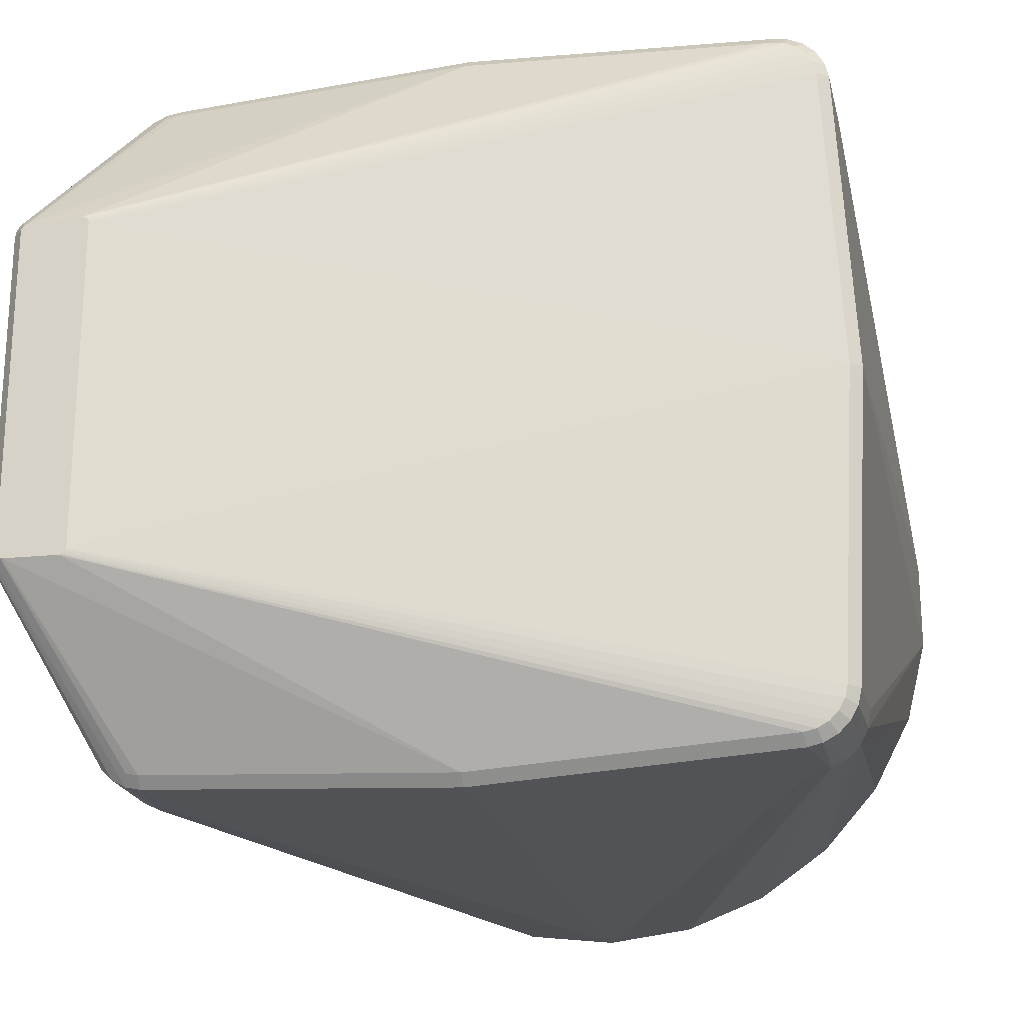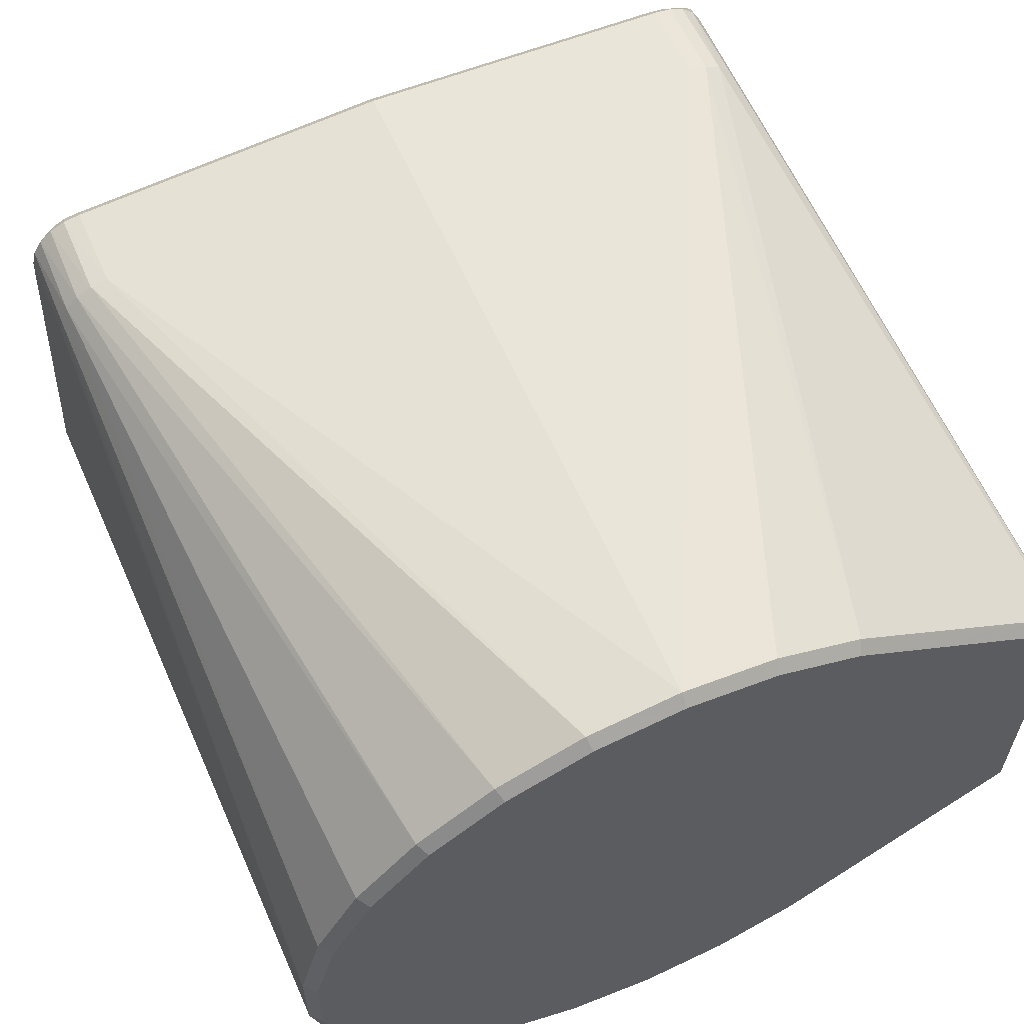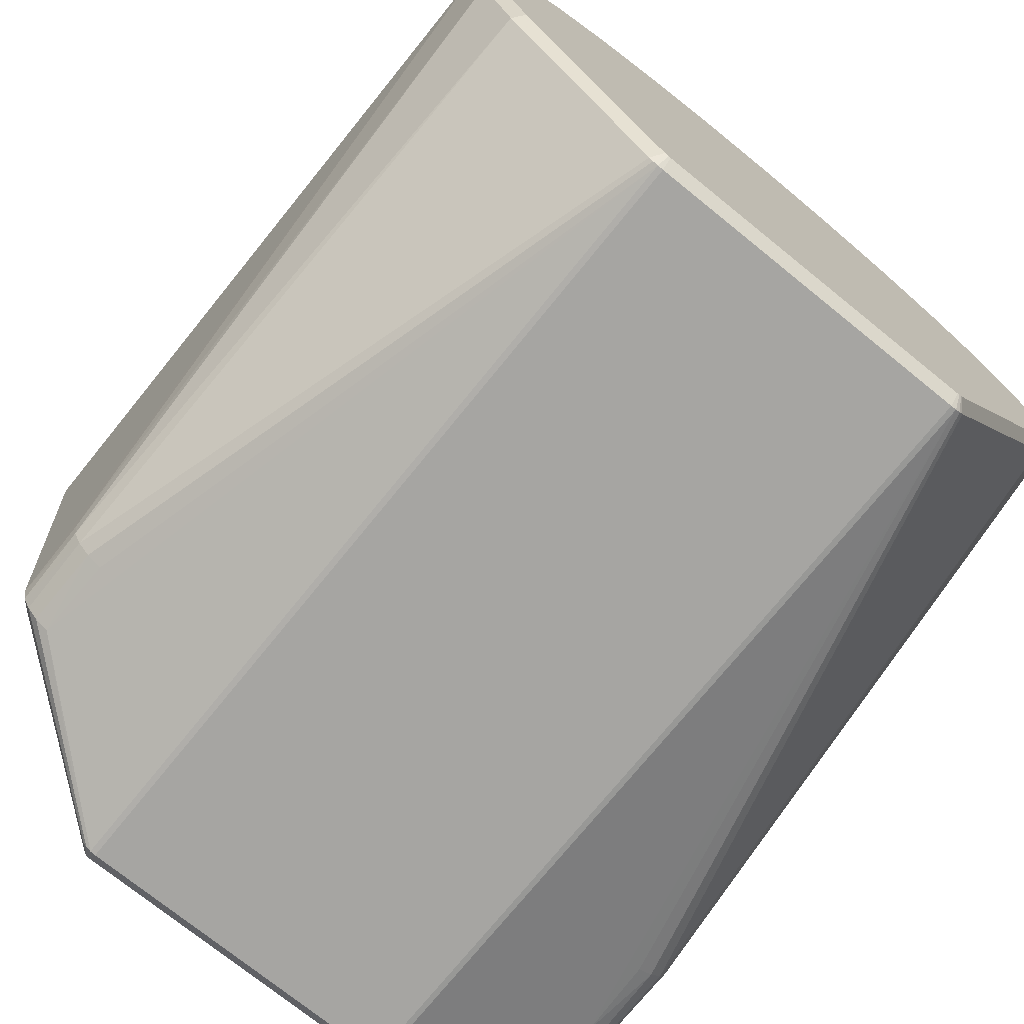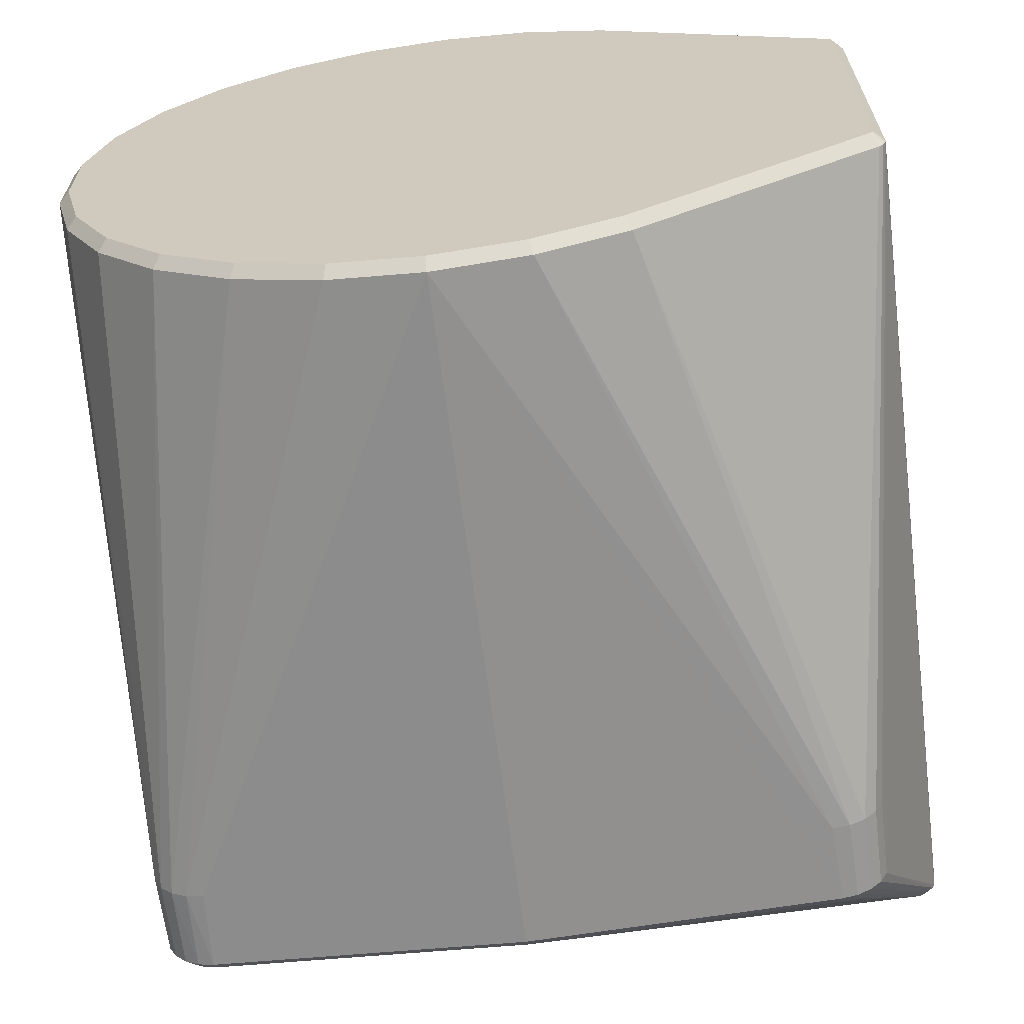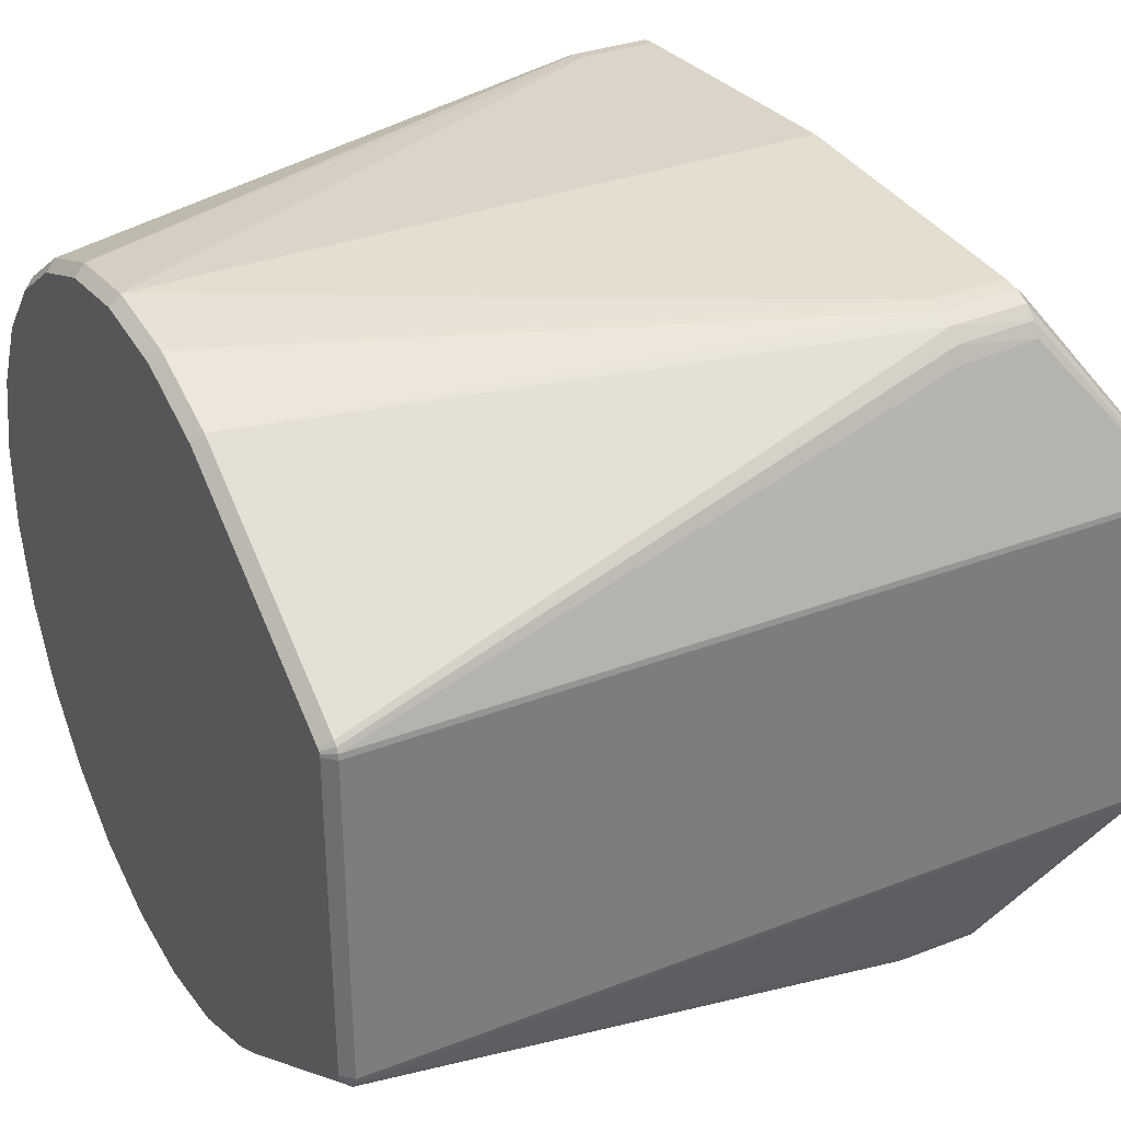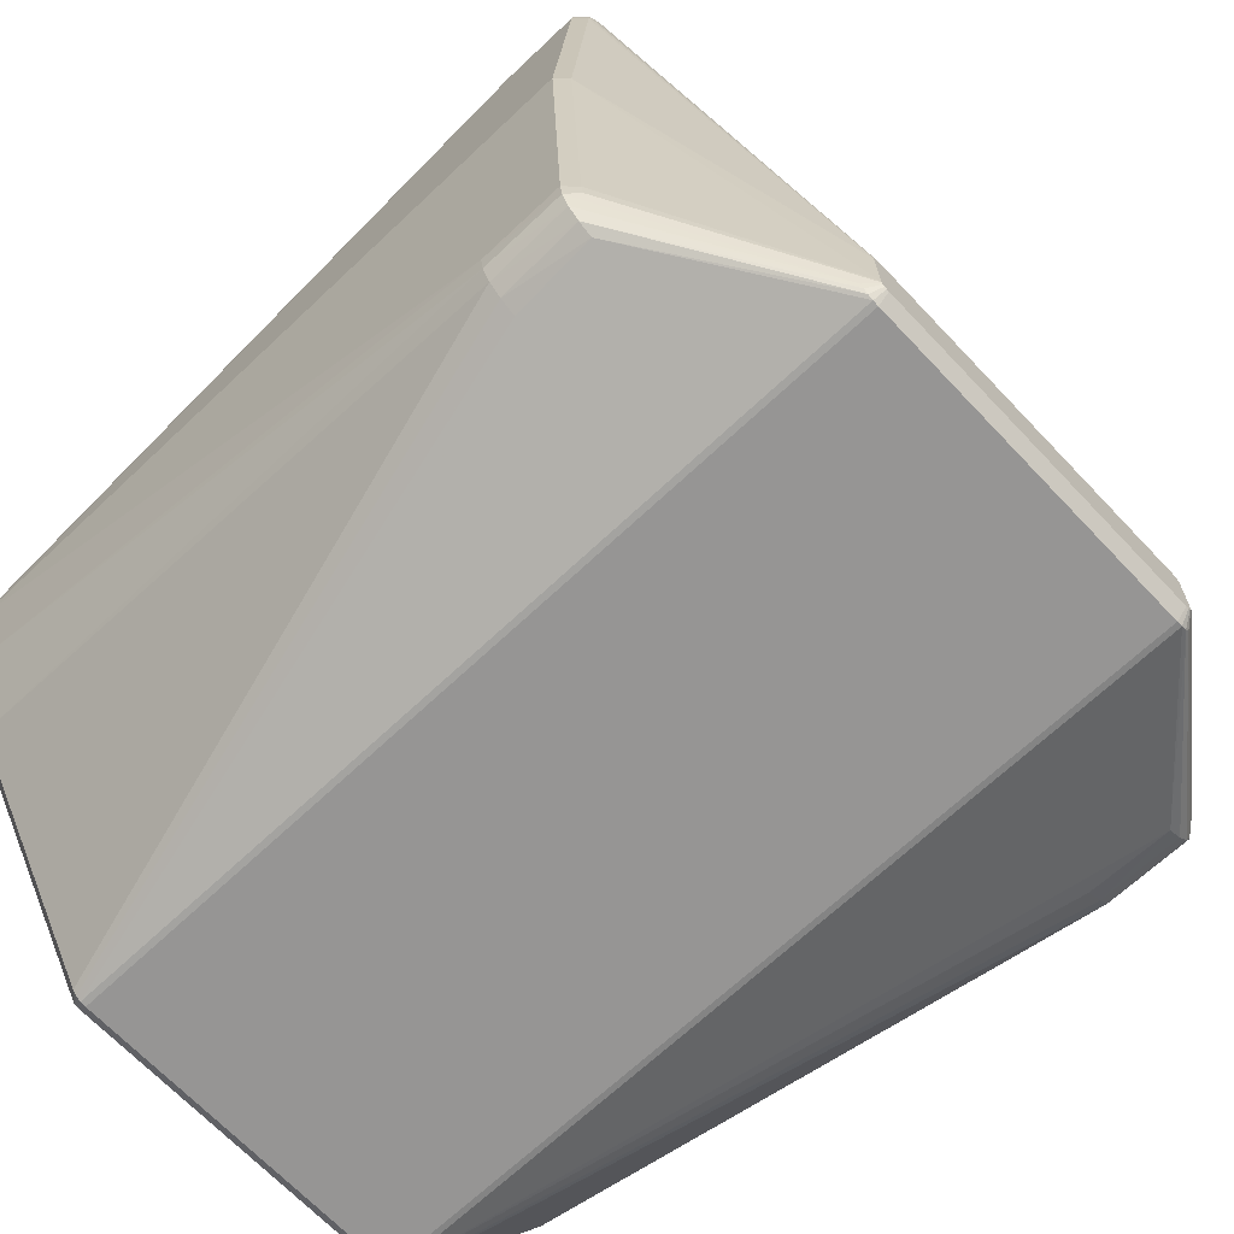
<metadata>
{"format":"obj","ext":"obj","renderer":"f3d","projection":"perspective","resolution":1024,"background":"white","views":[{"elev":-21.5,"azim":-76.8,"up":"+Y"},{"elev":61.3,"azim":66.1,"up":"+Y"},{"elev":-73.7,"azim":51.0,"up":"+Z"},{"elev":-65.0,"azim":97.2,"up":"+Y"},{"elev":32.5,"azim":151.7,"up":"+Y"},{"elev":-67.6,"azim":-136.6,"up":"+Z"}]}
</metadata>
<code>
v 0.01335 -0.004734 -0.03573
v 0.01335 -0.004721 -0.03568
v 0.01335 -0.0047 -0.03725
v 0.01335 -0.004691 -0.03563
v 0.01335 -0.00469 -0.03731
v 0.01335 -0.004662 -0.03737
v 0.01335 -0.004647 -0.03559
v 0.01335 -0.004618 -0.03741
v 0.01335 -0.004594 -0.03556
v 0.01335 -0.004562 -0.03744
v 0.01335 -0.004535 -0.03555
v 0.01335 -0.0045 -0.03745
v 0.01335 0.0045 -0.03745
v 0.01335 0.004535 -0.03555
v 0.01335 0.004562 -0.03744
v 0.01335 0.004597 -0.03556
v 0.01335 0.004618 -0.03741
v 0.01335 0.004653 -0.03559
v 0.01335 0.004662 -0.03737
v 0.01335 0.00469 -0.03731
v 0.01335 0.004697 -0.03563
v 0.01335 0.0047 -0.03725
v 0.01335 0.004725 -0.03569
v 0.01335 0.004735 -0.03575
v 0.01365 -0.004976 -0.03741
v 0.01365 -0.004905 -0.03754
v 0.01365 -0.004794 -0.03766
v 0.01365 -0.004655 -0.03773
v 0.01365 -0.0045 -0.03775
v 0.01365 0.0045 -0.03775
v 0.01365 0.004655 -0.03773
v 0.01365 0.004794 -0.03766
v 0.01365 0.004905 -0.03754
v 0.01365 0.004976 -0.03741
v 0.01675 -0.01 -0.02625
v 0.01675 -0.009541 -0.03468
v 0.01675 -0.009541 -0.01782
v 0.01675 -0.009468 -0.03501
v 0.01675 -0.009468 -0.01749
v 0.01675 -0.009305 -0.01719
v 0.01675 -0.009063 -0.01695
v 0.01675 -0.008762 -0.01678
v 0.01675 -0.008428 -0.01671
v 0.01675 0 -0.01625
v 0.01675 0.00846 -0.01671
v 0.01675 0.008802 -0.0168
v 0.01675 0.009104 -0.01698
v 0.01675 0.009341 -0.01724
v 0.01675 0.009492 -0.03494
v 0.01675 0.009492 -0.01756
v 0.01675 0.009544 -0.03459
v 0.01675 0.009544 -0.01791
v 0.01675 0.01 -0.02625
v 0.01705 -0.0103 -0.02625
v 0.01705 -0.00984 -0.0347
v 0.01705 -0.00984 -0.0178
v 0.01705 -0.009769 -0.03503
v 0.01705 -0.009769 -0.01747
v 0.01705 -0.00975 -0.03512
v 0.01705 -0.00975 -0.01738
v 0.01705 -0.009545 -0.03549
v 0.01705 -0.009545 -0.01701
v 0.01705 -0.009243 -0.0358
v 0.01705 -0.009243 -0.01671
v 0.01705 -0.008913 -0.03598
v 0.01705 -0.008867 -0.036
v 0.01705 -0.008867 -0.0165
v 0.01705 -0.008449 -0.01641
v 0.01705 0 -0.01595
v 0.01705 0.008489 -0.01641
v 0.01705 0.008865 -0.01651
v 0.01705 0.008916 -0.03598
v 0.01705 0.008916 -0.01652
v 0.01705 0.009294 -0.03576
v 0.01705 0.009294 -0.01675
v 0.01705 0.009538 -0.01701
v 0.01705 0.009591 -0.03543
v 0.01705 0.009591 -0.01707
v 0.01705 0.009779 -0.03503
v 0.01705 0.009779 -0.01747
v 0.01705 0.009844 -0.03459
v 0.01705 0.009844 -0.01791
v 0.01705 0.0103 -0.02625
v 0.01925 -0.009844 -0.03459
v 0.01925 -0.009844 -0.01791
v 0.01925 -0.00977 -0.03506
v 0.01925 -0.00977 -0.01744
v 0.01925 -0.009583 -0.03543
v 0.01925 -0.009583 -0.01708
v 0.01925 -0.009557 -0.03548
v 0.01925 -0.009557 -0.01703
v 0.01925 -0.009287 -0.03575
v 0.01925 -0.009226 -0.03581
v 0.01925 -0.009226 -0.01669
v 0.01925 -0.00891 -0.03597
v 0.01925 -0.00891 -0.01653
v 0.01925 -0.008807 -0.03602
v 0.01925 -0.008807 -0.01648
v 0.01925 -0.008486 -0.01643
v 0.01925 -0.008344 -0.01641
v 0.01925 0.008344 -0.01641
v 0.01925 0.008447 -0.01642
v 0.01925 0.008807 -0.03602
v 0.01925 0.008807 -0.01648
v 0.01925 0.008863 -0.03599
v 0.01925 0.008863 -0.01651
v 0.01925 0.009226 -0.03581
v 0.01925 0.009226 -0.01669
v 0.01925 0.009543 -0.03549
v 0.01925 0.009557 -0.03548
v 0.01925 0.009557 -0.01703
v 0.01925 0.009742 -0.03511
v 0.01925 0.00977 -0.03506
v 0.01925 0.00977 -0.01744
v 0.01925 0.009844 -0.03459
v 0.01925 0.009844 -0.01791
v 0.03595 -0.0103 -0.02625
v 0.03595 -0.01 -0.02379
v 0.03595 -0.009986 -0.02877
v 0.03595 -0.00912 -0.02146
v 0.03595 -0.009064 -0.03114
v 0.03595 -0.00771 -0.01942
v 0.03595 -0.005851 -0.01777
v 0.03595 -0.004905 -0.03754
v 0.03595 -0.004794 -0.03766
v 0.03595 -0.004655 -0.03773
v 0.03595 -0.0045 -0.03775
v 0.03595 -0.003652 -0.01662
v 0.03595 -0.001242 -0.01603
v 0.03595 0.001242 -0.01603
v 0.03595 0.003652 -0.01662
v 0.03595 0.0045 -0.03775
v 0.03595 0.004655 -0.03773
v 0.03595 0.004794 -0.03766
v 0.03595 0.004905 -0.03754
v 0.03595 0.005851 -0.01777
v 0.03595 0.00771 -0.01942
v 0.03595 0.00907 -0.03113
v 0.03595 0.00912 -0.02146
v 0.03595 0.009988 -0.02877
v 0.03595 0.01 -0.02379
v 0.03595 0.0103 -0.02625
v 0.03625 -0.01 -0.02625
v 0.03625 -0.009709 -0.02386
v 0.03625 -0.009695 -0.0287
v 0.03625 -0.008855 -0.0216
v 0.03625 -0.0088 -0.031
v 0.03625 -0.007485 -0.01962
v 0.03625 -0.005681 -0.01802
v 0.03625 -0.004662 -0.03737
v 0.03625 -0.004618 -0.03741
v 0.03625 -0.004562 -0.03744
v 0.03625 -0.0045 -0.03745
v 0.03625 -0.003546 -0.0169
v 0.03625 -0.001205 -0.01632
v 0.03625 0.001205 -0.01632
v 0.03625 0.003546 -0.0169
v 0.03625 0.0045 -0.03745
v 0.03625 0.004562 -0.03744
v 0.03625 0.004618 -0.03741
v 0.03625 0.004662 -0.03737
v 0.03625 0.005681 -0.01802
v 0.03625 0.007485 -0.01962
v 0.03625 0.008806 -0.03099
v 0.03625 0.008855 -0.0216
v 0.03625 0.009697 -0.02869
v 0.03625 0.009709 -0.02386
v 0.03625 0.01 -0.02625
f 143 117 145
f 87 118 120
f 44 11 43
f 22 24 53
f 120 118 144
f 144 146 120
f 144 117 143
f 118 117 144
f 126 127 153
f 61 90 59
f 107 72 74
f 55 117 54
f 1 37 39
f 54 117 56
f 35 37 1
f 35 55 54
f 36 55 35
f 54 56 35
f 35 56 37
f 121 90 124
f 121 145 119
f 119 145 117
f 147 145 121
f 121 124 147
f 147 124 150
f 62 39 60
f 40 39 62
f 85 117 118
f 118 87 85
f 85 56 117
f 87 56 85
f 129 130 69
f 44 45 14
f 14 11 44
f 113 79 115
f 115 79 81
f 53 24 52
f 130 156 131
f 136 108 131
f 125 126 151
f 151 124 125
f 150 124 151
f 158 132 133
f 133 159 158
f 31 72 133
f 28 12 29
f 28 126 66
f 66 27 28
f 59 25 26
f 26 61 59
f 74 110 109
f 109 107 74
f 109 134 107
f 133 72 103
f 57 55 36
f 57 38 59
f 36 38 57
f 58 87 60
f 58 56 87
f 37 56 58
f 60 39 58
f 58 39 37
f 3 35 1
f 36 35 3
f 125 93 95
f 95 126 125
f 95 93 66
f 92 124 90
f 125 124 92
f 92 93 125
f 61 63 92
f 90 61 92
f 92 63 93
f 121 119 86
f 55 57 86
f 86 57 59
f 40 41 4
f 4 41 7
f 9 43 11
f 67 41 64
f 120 122 91
f 91 62 60
f 120 146 148
f 148 122 120
f 42 41 67
f 43 9 42
f 42 9 7
f 7 41 42
f 68 129 69
f 68 42 67
f 43 42 68
f 69 44 68
f 44 43 68
f 74 72 32
f 72 31 32
f 34 49 79
f 51 81 79
f 79 49 51
f 51 22 53
f 51 49 22
f 50 52 24
f 70 44 69
f 70 45 44
f 69 130 70
f 130 101 70
f 102 70 101
f 102 101 130
f 136 131 162
f 152 126 153
f 152 151 126
f 112 138 110
f 113 138 112
f 141 114 139
f 141 142 116
f 116 114 141
f 140 138 113
f 115 142 140
f 140 113 115
f 65 63 27
f 65 27 66
f 66 93 65
f 93 63 65
f 110 138 135
f 135 109 110
f 134 109 135
f 72 107 105
f 105 103 72
f 133 103 105
f 105 134 133
f 107 134 105
f 27 26 8
f 8 28 27
f 66 126 97
f 97 95 66
f 126 95 97
f 88 90 121
f 121 86 88
f 59 90 88
f 88 86 59
f 117 55 84
f 55 86 84
f 84 119 117
f 84 86 119
f 1 39 2
f 2 39 40
f 40 4 2
f 89 87 120
f 120 91 89
f 60 87 89
f 89 91 60
f 129 68 100
f 77 34 79
f 79 113 77
f 113 112 77
f 77 110 74
f 77 112 110
f 22 49 20
f 49 34 20
f 82 52 80
f 52 50 80
f 116 82 80
f 80 114 116
f 23 50 24
f 16 14 45
f 45 46 16
f 130 131 104
f 104 102 130
f 70 102 104
f 137 108 136
f 157 131 156
f 157 162 131
f 138 140 166
f 142 168 166
f 166 140 142
f 12 28 10
f 28 8 10
f 6 26 25
f 6 8 26
f 122 148 123
f 129 100 99
f 99 100 68
f 34 77 33
f 74 32 33
f 33 77 74
f 114 80 78
f 47 21 18
f 18 46 47
f 18 16 46
f 71 73 46
f 71 46 45
f 45 70 71
f 70 104 71
f 71 104 73
f 139 114 111
f 111 137 139
f 114 78 111
f 108 137 111
f 106 131 108
f 106 104 131
f 108 73 106
f 73 104 106
f 167 141 139
f 139 165 167
f 167 168 142
f 142 141 167
f 139 137 163
f 163 165 139
f 136 162 163
f 163 137 136
f 138 166 164
f 164 135 138
f 164 161 135
f 160 159 133
f 133 134 160
f 134 135 160
f 135 161 160
f 5 6 25
f 5 25 59
f 59 38 5
f 5 38 36
f 36 3 5
f 94 123 128
f 94 91 122
f 122 123 94
f 94 64 62
f 62 91 94
f 67 64 94
f 129 128 155
f 128 154 155
f 149 123 148
f 128 123 149
f 149 154 128
f 19 20 34
f 34 33 19
f 31 30 13
f 13 15 31
f 48 80 50
f 48 78 80
f 48 21 47
f 48 23 21
f 50 23 48
f 47 46 75
f 75 48 47
f 46 73 75
f 108 111 75
f 75 73 108
f 98 128 129
f 129 99 98
f 98 68 67
f 98 99 68
f 17 32 31
f 31 15 17
f 17 33 32
f 17 19 33
f 78 48 76
f 48 75 76
f 76 111 78
f 76 75 111
f 96 94 128
f 128 98 96
f 67 94 96
f 96 98 67
f 116 142 82
f 82 142 83
f 83 142 81
f 81 142 115
f 52 82 83
f 83 53 52
f 153 127 158
f 127 132 158
f 127 126 28
f 29 127 28
f 63 26 27
f 61 26 63
f 64 41 40
f 40 62 64
f 83 81 51
f 51 53 83
f 30 132 127
f 30 127 29
f 133 132 30
f 30 31 133
f 155 156 130
f 130 129 155
f 149 148 146
f 149 152 153
f 149 144 143
f 143 145 149
f 149 166 168
f 146 144 149
f 145 147 149
f 153 158 149
f 149 147 150
f 159 160 149
f 150 151 149
f 149 158 159
f 149 164 166
f 151 152 149
f 149 157 156
f 168 167 149
f 162 157 149
f 149 163 162
f 161 164 149
f 156 155 149
f 149 167 165
f 165 163 149
f 149 160 161
f 149 155 154
f 13 30 29
f 29 12 13
f 17 3 1
f 24 22 17
f 11 14 17
f 1 2 17
f 14 16 17
f 17 9 11
f 17 18 21
f 17 4 7
f 7 9 17
f 17 23 24
f 12 10 17
f 17 2 4
f 22 20 17
f 21 23 17
f 17 5 3
f 17 10 8
f 8 6 17
f 20 19 17
f 16 18 17
f 6 5 17
f 17 13 12
f 15 13 17

</code>
